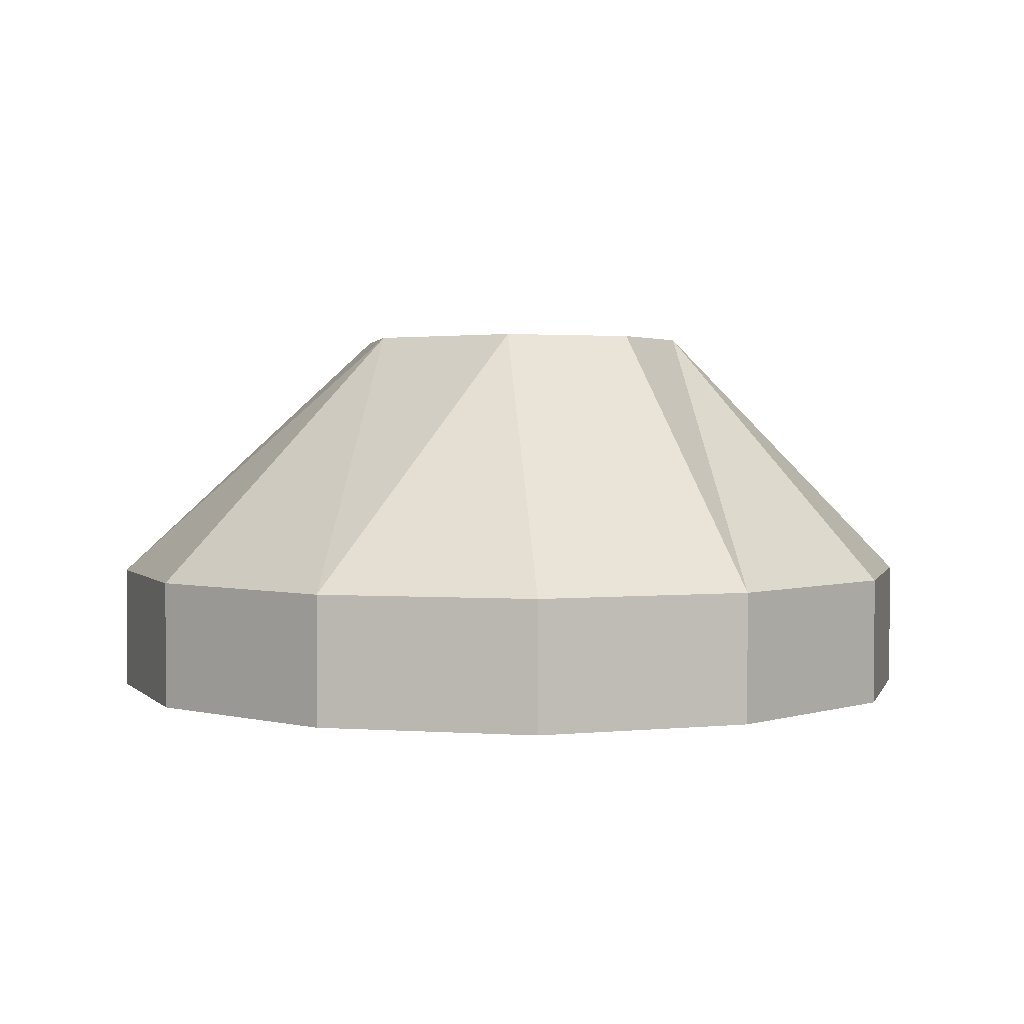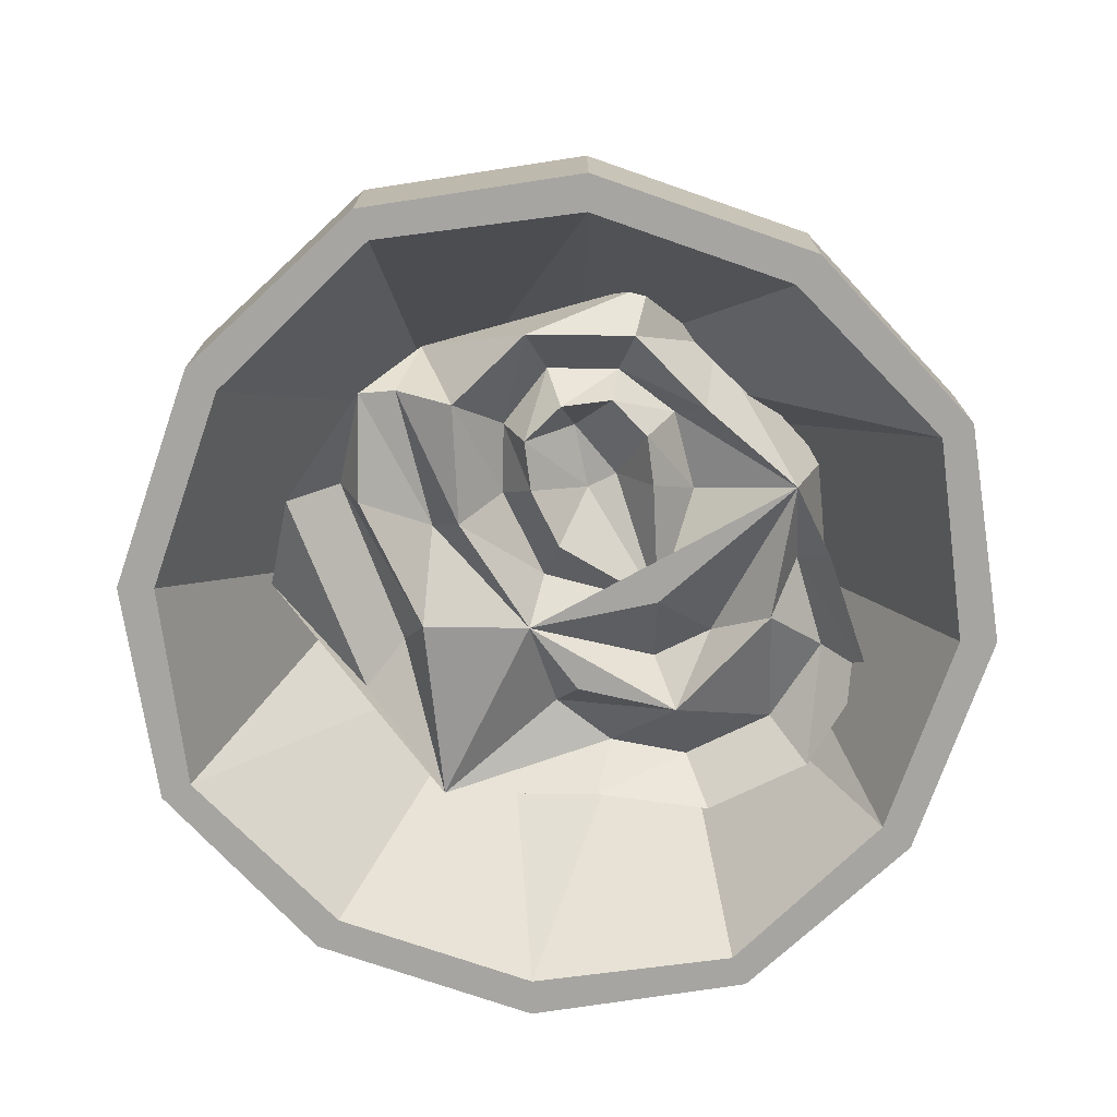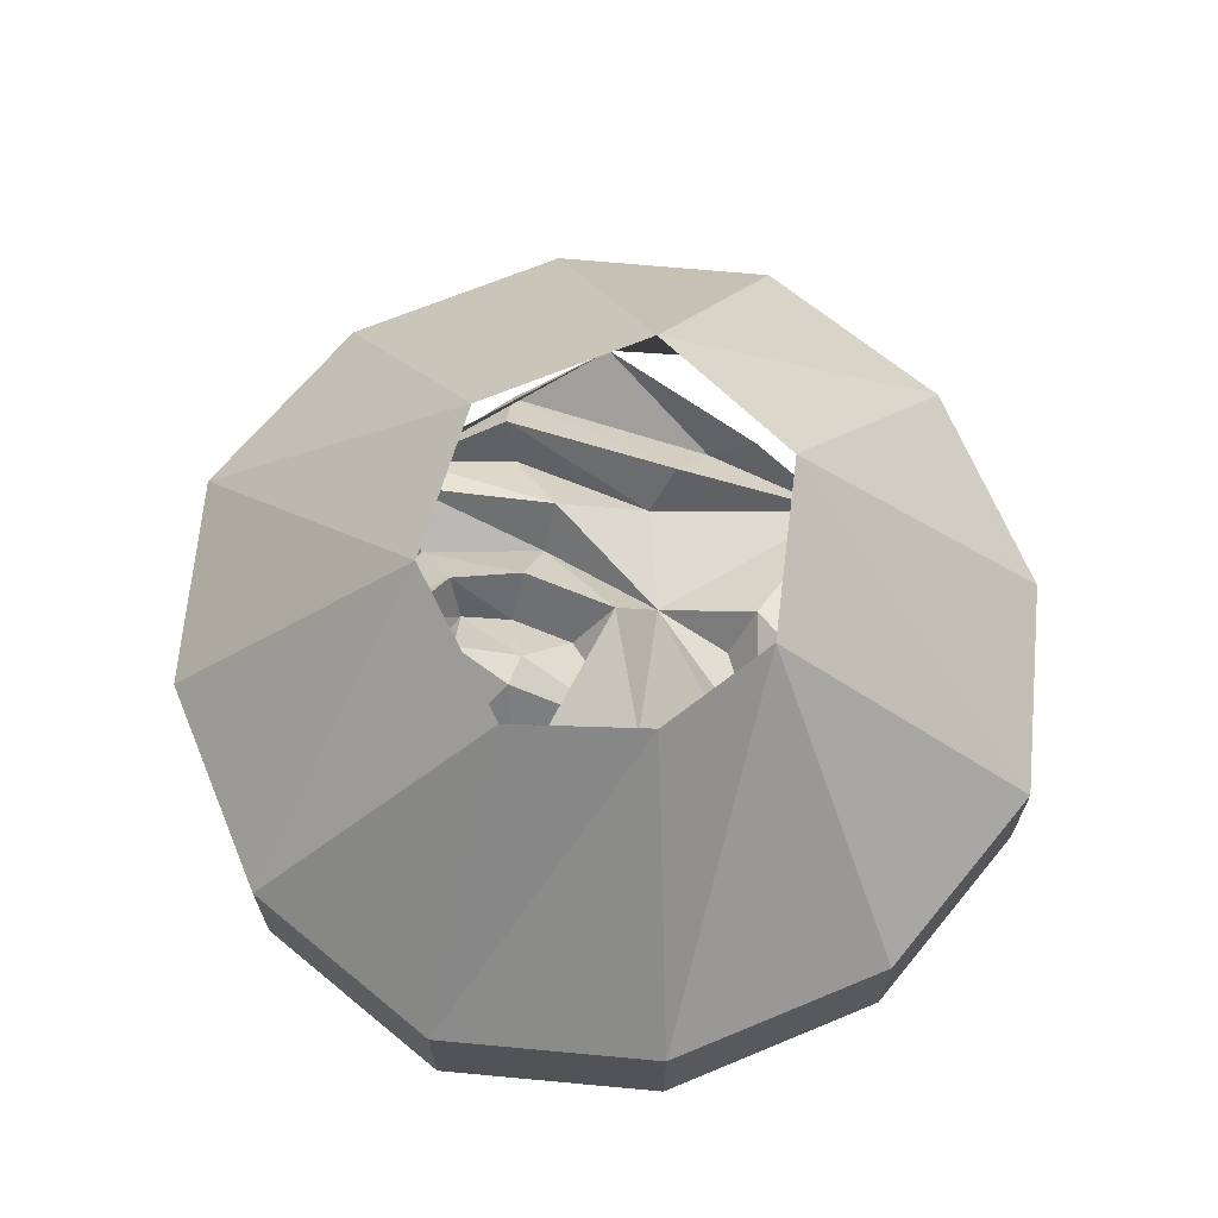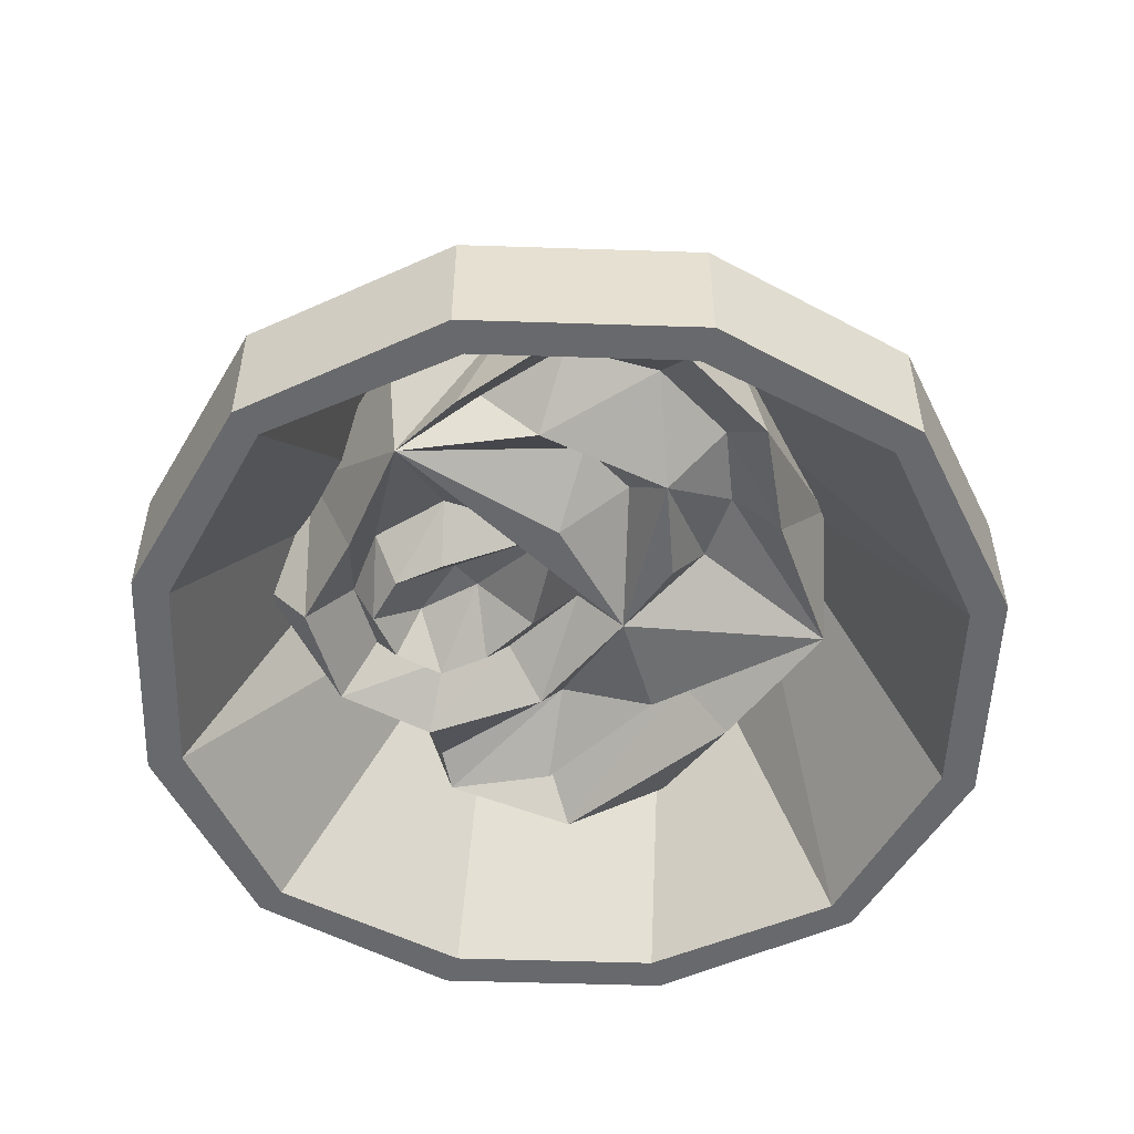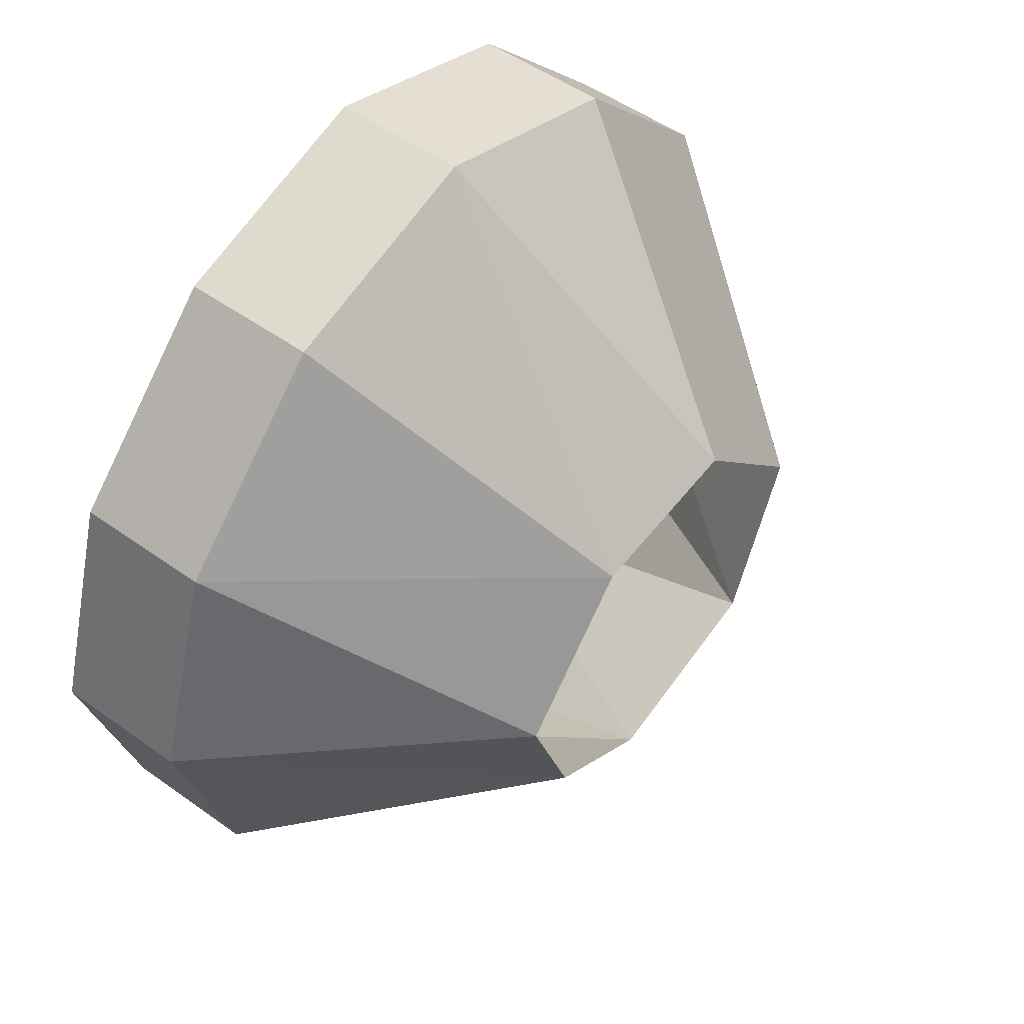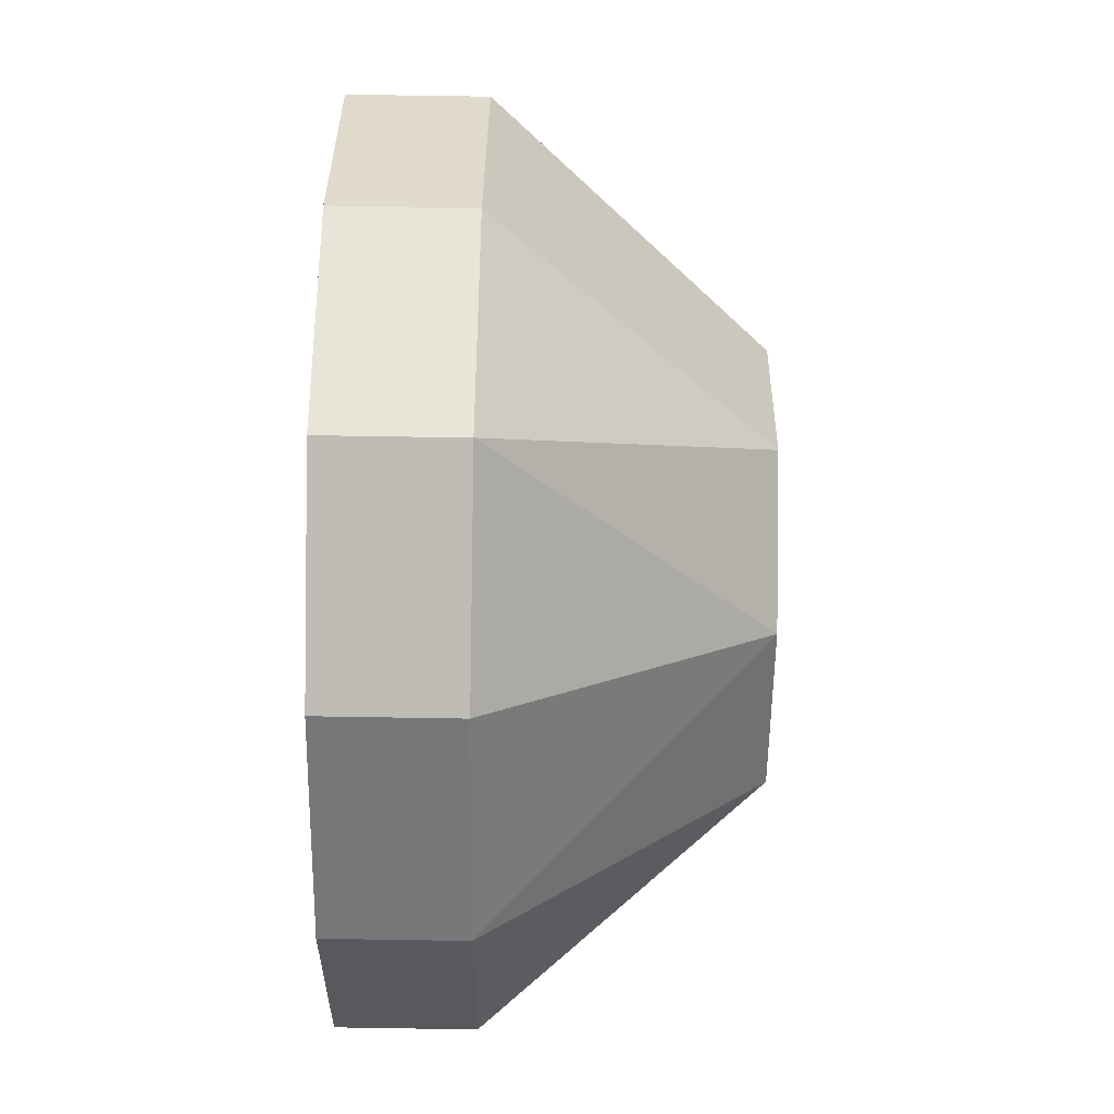
<metadata>
{"format":"obj","ext":"obj","renderer":"f3d","projection":"perspective","resolution":1024,"background":"white","views":[{"elev":2.3,"azim":86.8,"up":"+Y"},{"elev":-73.6,"azim":25.8,"up":"+Y"},{"elev":67.4,"azim":112.4,"up":"+Y"},{"elev":-52.8,"azim":133.0,"up":"+Y"},{"elev":50.7,"azim":128.2,"up":"+Z"},{"elev":77.9,"azim":90.9,"up":"+Z"}]}
</metadata>
<code>
v 0.1797 -0.125 0.1016
v 0.04688 0 0.07031
v 0.1016 -0.125 0.1797
v 0.1016 -0.1875 0.1797
v 0.1797 -0.1875 0.1016
v 0.2109 -0.125 0
v 0.1016 0 0.007812
v 0.1953 -0.1875 0
v 0.1641 -0.1875 0.09375
v 0.09375 -0.1875 0.1641
v -0.03125 0 0.07812
v 0 -0.125 0.2109
v 0 -0.1875 0.2109
v 0 -0.1875 0.1953
v 0.2109 -0.1875 0
v 0.1797 -0.125 -0.1016
v 0.07812 0 -0.05469
v 0.1641 -0.1875 -0.09375
v 0.1797 -0.1875 -0.1016
v -0.1016 -0.125 0.1797
v -0.1016 -0.1875 0.1797
v -0.09375 -0.1875 0.1641
v -0.1797 -0.125 0.1016
v -0.09375 0 0.01562
v -0.2109 -0.125 0
v -0.2109 -0.1875 0
v -0.1797 -0.1875 0.1016
v -0.1641 -0.1875 0.09375
v -0.1797 -0.125 -0.1016
v -0.0625 0 -0.0625
v -0.1016 -0.125 -0.1797
v -0.1016 -0.1875 -0.1797
v -0.1797 -0.1875 -0.1016
v -0.1641 -0.1875 -0.09375
v -0.1953 -0.1875 0
v -0.09375 -0.1875 -0.1641
v 0.02344 0 -0.08594
v 0 -0.125 -0.2109
v 0 -0.1875 -0.2109
v 0 -0.1875 -0.1953
v 0.1016 -0.125 -0.1797
v 0.1016 -0.1875 -0.1797
v 0.09375 -0.1875 -0.1641
v 0.07031 -0.1328 0.04688
v 0.0625 -0.1328 0.02344
v 0.07812 -0.1094 0.007812
v 0.08594 -0.1094 0.04688
v 0.0625 -0.1328 0.07031
v 0.03906 -0.1094 0.0625
v 0.04688 -0.1094 0.03125
v 0.03906 -0.1328 -0.03125
v -0.007812 -0.1094 0
v 0.007812 -0.1328 0.01562
v -0.007812 -0.1094 0.04688
v -0.03125 -0.1328 0.04688
v -0.02344 -0.1328 -0.01562
v 0.125 -0.1328 -0.007812
v 0.1016 -0.1328 0.04688
v 0.07031 -0.1094 0.07812
v 0.03906 -0.1328 0.07812
v 0.01562 -0.1328 0.07031
v 0.03125 -0.1094 0.03125
v 0.007812 -0.1328 0.04688
v 0.007812 -0.1094 0.07812
v -0.007812 -0.1328 0.1016
v -0.03125 -0.1172 0.1172
v -0.04688 -0.1094 0.04688
v -0.07031 -0.1328 0.007812
v -0.1016 -0.125 -0.07812
v -0.03125 -0.1094 -0.0625
v -0.01562 -0.1328 -0.05469
v 0.02344 -0.1328 -0.08594
v 0.02344 -0.1094 -0.0625
v 0.05469 -0.1094 -0.0625
v 0.08594 -0.1328 -0.0625
v 0.1094 -0.1094 -0.04688
v 0.125 -0.1328 -0.04688
v 0.1172 -0.07812 -0.07812
v 0.1406 -0.07812 -0.01562
v 0.1172 -0.07812 0.0625
v 0.08594 -0.1328 0.09375
v 0.03906 -0.1094 0.09375
v 0.03906 -0.1328 0.1172
v -0.01562 -0.07812 0.125
v -0.04688 -0.125 0.125
v -0.07031 -0.1328 0.07812
v -0.07812 -0.1094 0.08594
v -0.08594 -0.1094 0
v -0.1094 -0.1328 -0.007812
v -0.1094 -0.1016 -0.03125
v -0.1328 -0.1094 0.05469
v 0.1016 -0.1094 0.1094
v 0.1016 -0.1094 -0.09375
v 0.1172 -0.1328 -0.1094
v 0.03906 -0.07812 -0.1406
v 0.07031 -0.1328 -0.1406
v 0.01562 -0.1328 -0.1406
v -0.07031 -0.07812 -0.1094
v -0.03125 -0.1328 -0.1094
v -0.01562 -0.1094 -0.09375
v 0.0625 -0.1094 -0.1172
v 0.01562 -0.1094 -0.1172
v -0.1016 -0.1328 0.09375
f 1 2 3
f 1 6 7
f 1 7 2
f 2 11 12
f 2 12 3
f 6 16 17
f 6 17 7
f 12 11 20
f 23 20 11
f 23 11 24
f 23 24 25
f 29 25 24
f 29 24 30
f 29 30 31
f 30 37 38
f 30 38 31
f 38 37 41
f 16 41 37
f 16 37 17
f 1 3 4
f 1 4 5
f 1 5 6
f 2 7 8
f 2 8 9
f 2 9 10
f 2 10 11
f 3 12 13
f 3 13 4
f 5 15 6
f 6 15 16
f 7 17 18
f 7 18 8
f 12 20 21
f 12 21 13
f 14 22 11
f 14 11 10
f 23 25 26
f 23 26 27
f 23 27 20
f 20 27 21
f 22 28 24
f 22 24 11
f 29 31 32
f 29 32 33
f 29 33 25
f 25 33 26
f 28 35 24
f 24 35 30
f 30 35 34
f 30 34 36
f 30 36 37
f 31 38 39
f 31 39 32
f 38 41 42
f 38 42 39
f 40 43 37
f 40 37 36
f 17 37 43
f 17 43 18
f 19 42 41
f 19 41 16
f 19 16 15
f 4 13 14
f 4 14 10
f 4 10 5
f 5 10 9
f 5 9 15
f 8 18 19
f 8 19 15
f 8 15 9
f 13 21 22
f 13 22 14
f 21 27 28
f 21 28 22
f 26 33 34
f 26 34 35
f 26 35 27
f 27 35 28
f 32 39 40
f 32 40 36
f 32 36 33
f 33 36 34
f 39 42 43
f 39 43 40
f 18 43 42
f 18 42 19
f 44 45 46
f 44 46 47
f 44 47 48
f 45 51 46
f 46 51 52
f 52 51 53
f 52 53 54
f 47 59 48
f 48 59 60
f 49 62 50
f 50 62 51
f 53 63 54
f 54 63 64
f 55 65 66
f 55 66 67
f 55 67 56
f 56 70 71
f 56 73 51
f 51 73 74
f 51 74 57
f 57 75 76
f 57 79 80
f 57 80 58
f 58 80 81
f 59 82 60
f 60 82 61
f 61 82 64
f 61 64 63
f 65 83 84
f 65 84 66
f 68 86 87
f 68 87 88
f 68 88 69
f 69 89 90
f 81 80 92
f 81 92 83
f 83 92 84
f 84 92 80
f 75 93 76
f 70 100 72
f 70 72 71
f 75 72 101
f 75 101 93
f 72 102 101
f 72 100 102
f 87 86 85
f 89 103 91
f 89 91 90
f 91 103 85
f 44 48 49
f 44 49 50
f 44 50 45
f 45 50 51
f 52 54 55
f 52 55 56
f 52 56 51
f 51 56 57
f 51 57 46
f 46 57 47
f 47 57 58
f 47 58 59
f 48 60 49
f 49 60 61
f 49 61 62
f 51 62 53
f 53 62 63
f 54 64 65
f 54 65 55
f 56 67 68
f 56 68 69
f 56 69 70
f 56 71 72
f 56 72 73
f 57 74 75
f 57 76 77
f 57 77 78
f 57 78 79
f 58 81 59
f 59 81 82
f 61 63 62
f 82 81 83
f 82 83 64
f 64 83 65
f 66 84 85
f 66 85 67
f 67 85 86
f 67 86 68
f 69 88 89
f 69 90 91
f 69 91 90
f 72 75 74
f 72 74 73
f 76 93 94
f 76 94 77
f 77 94 78
f 78 94 95
f 95 94 96
f 95 96 97
f 95 97 98
f 98 97 99
f 98 99 69
f 69 99 100
f 69 100 70
f 93 101 96
f 93 96 94
f 101 102 97
f 101 97 96
f 102 100 99
f 102 99 97
f 87 85 103
f 87 103 88
f 88 103 89
f 91 85 84

</code>
